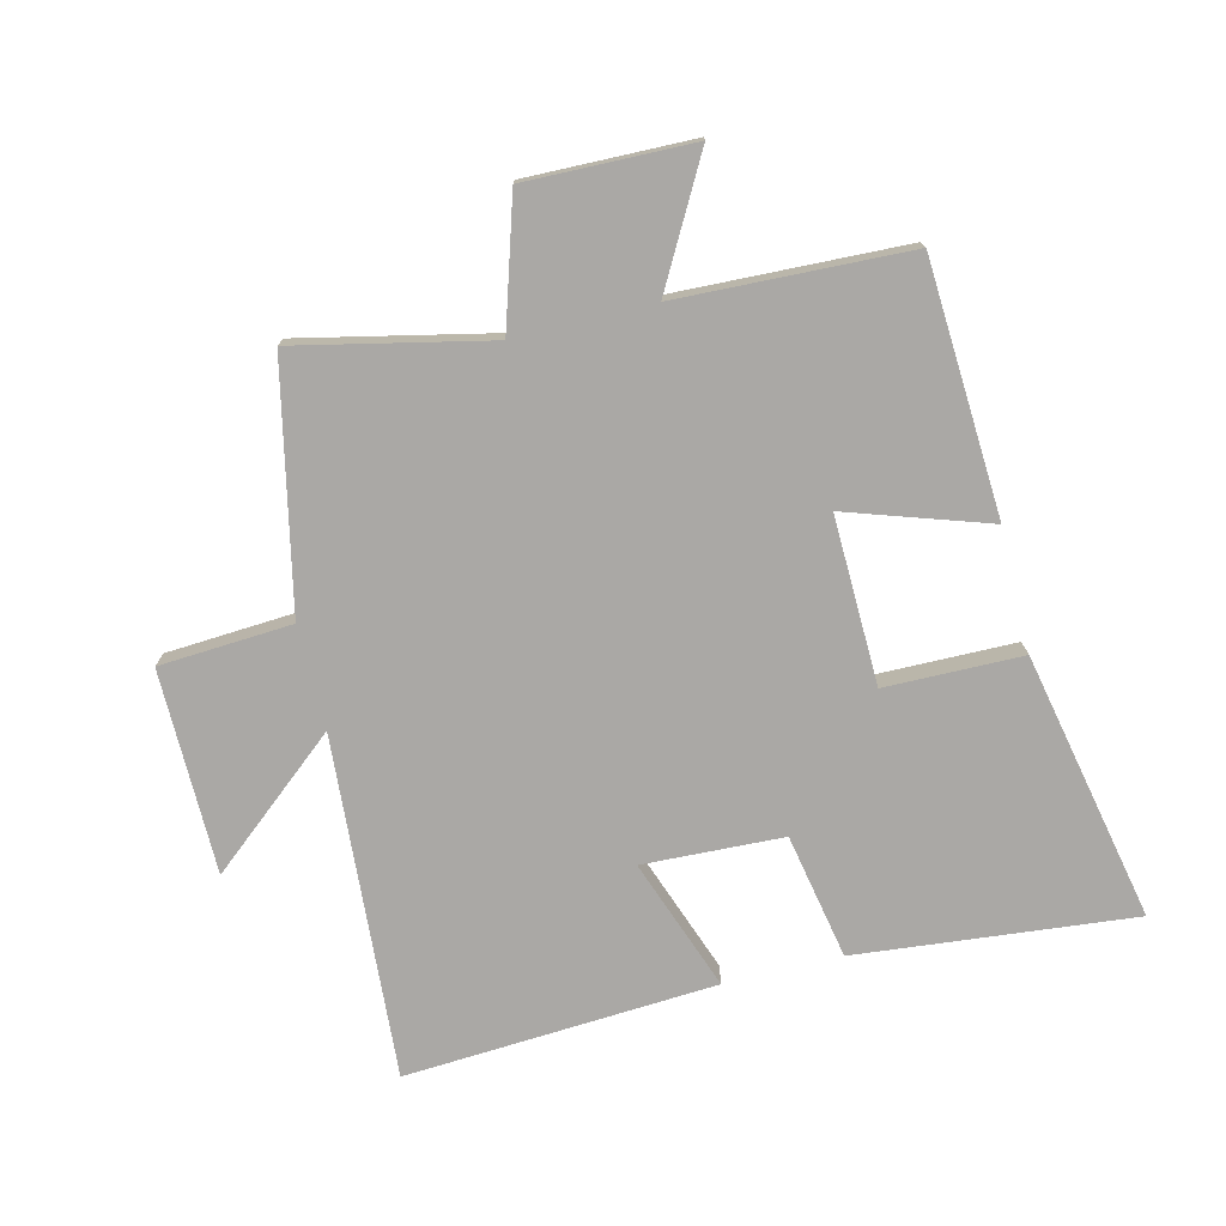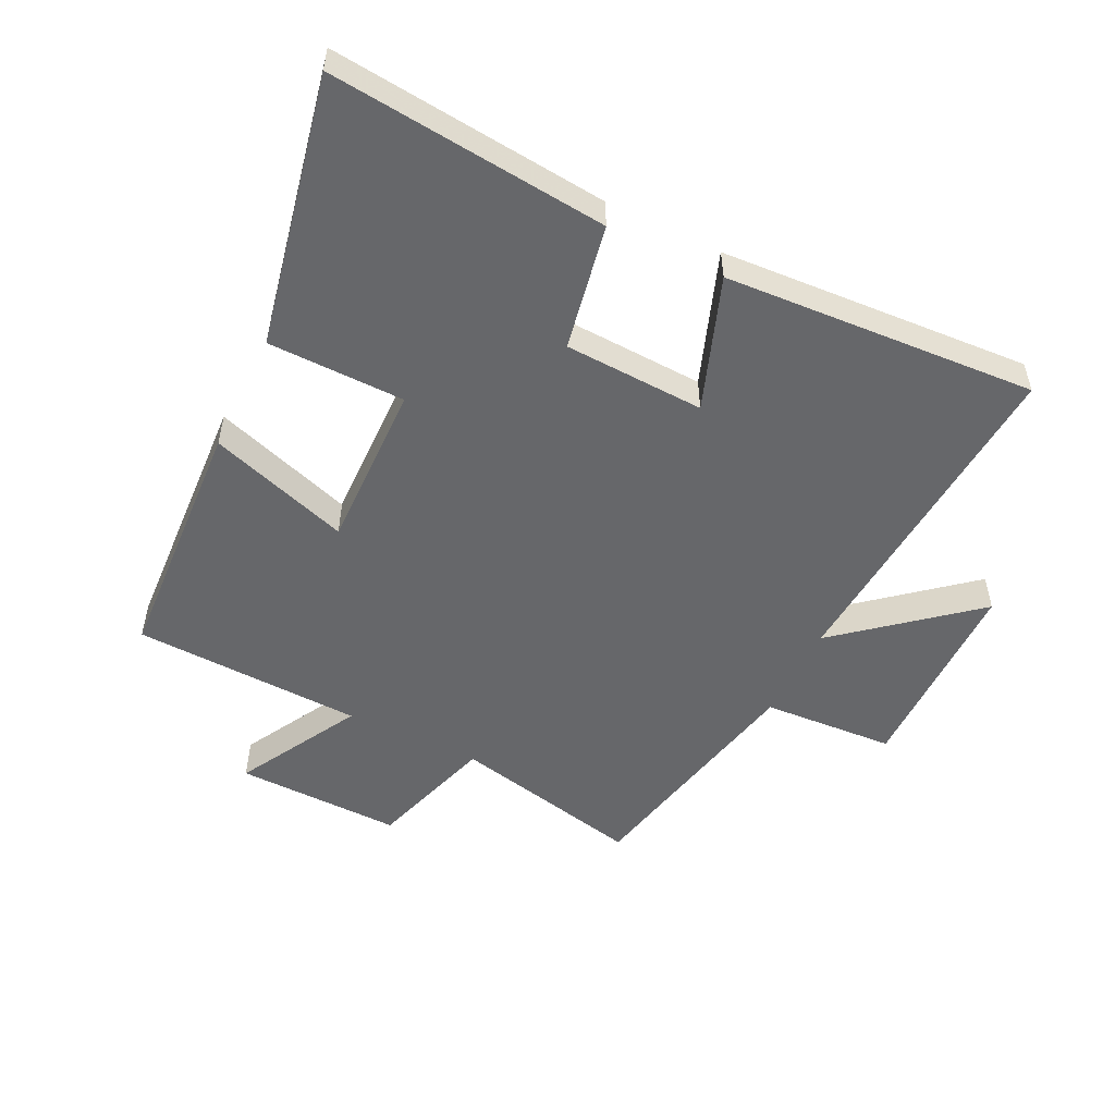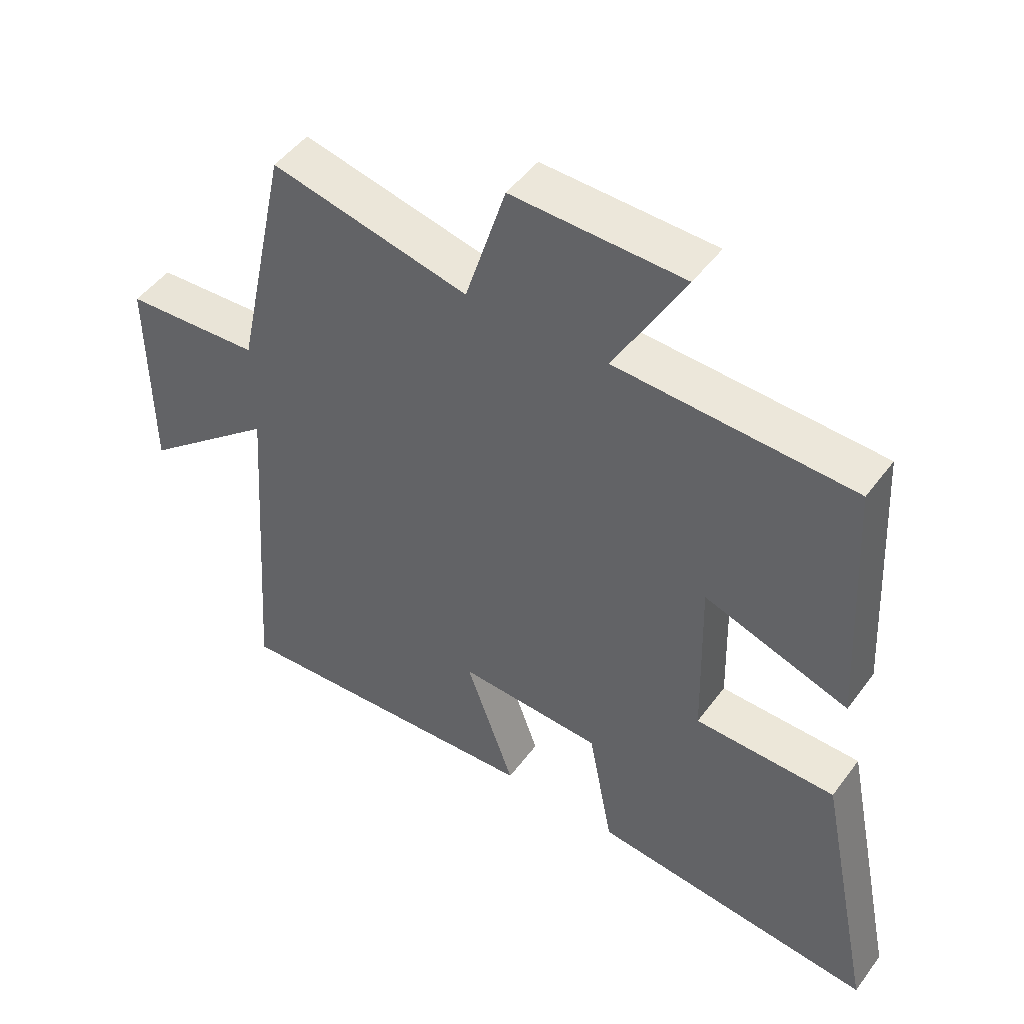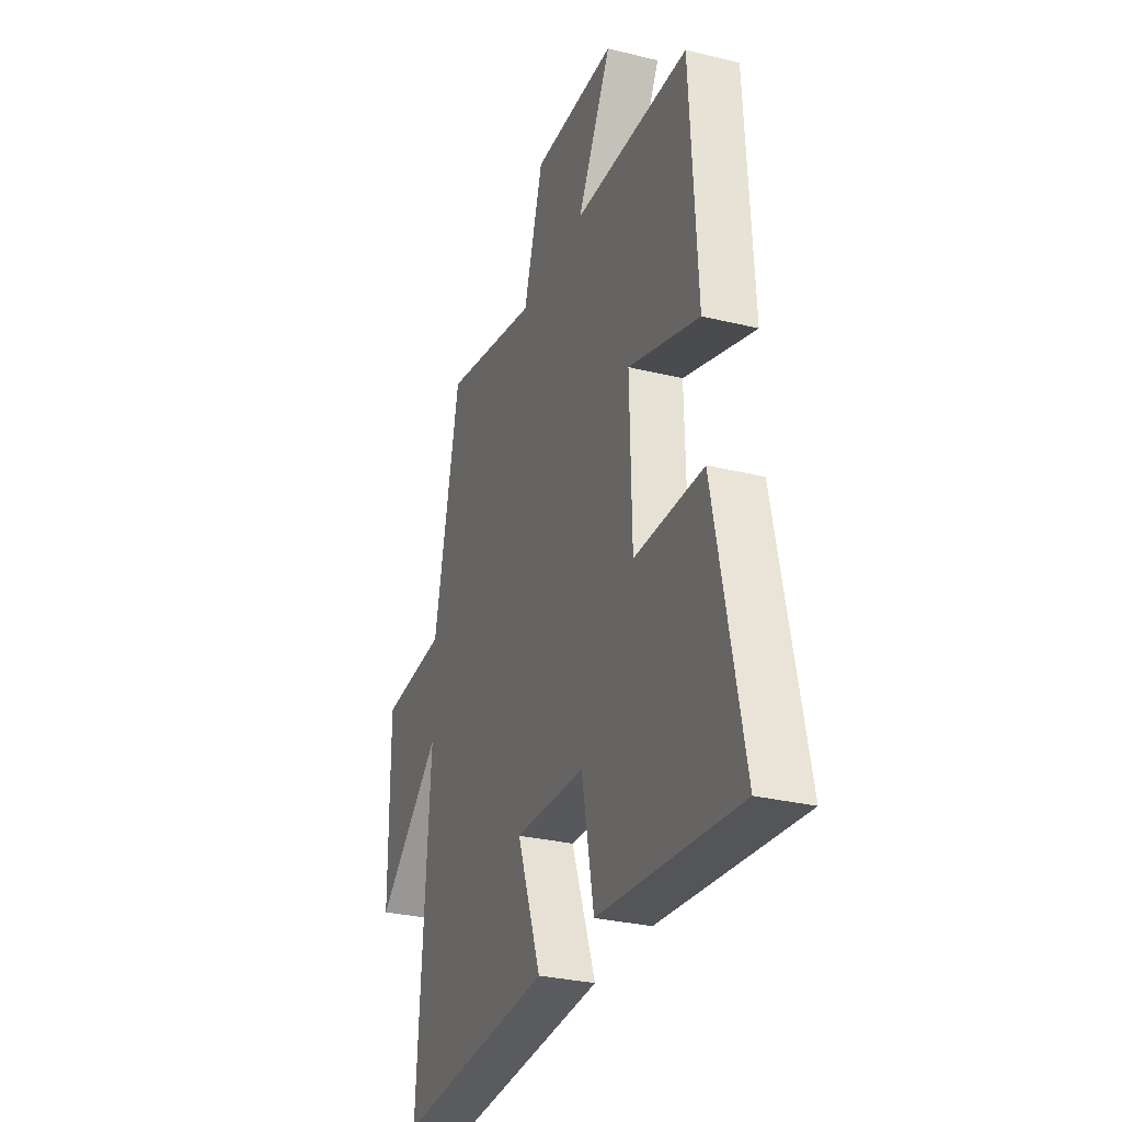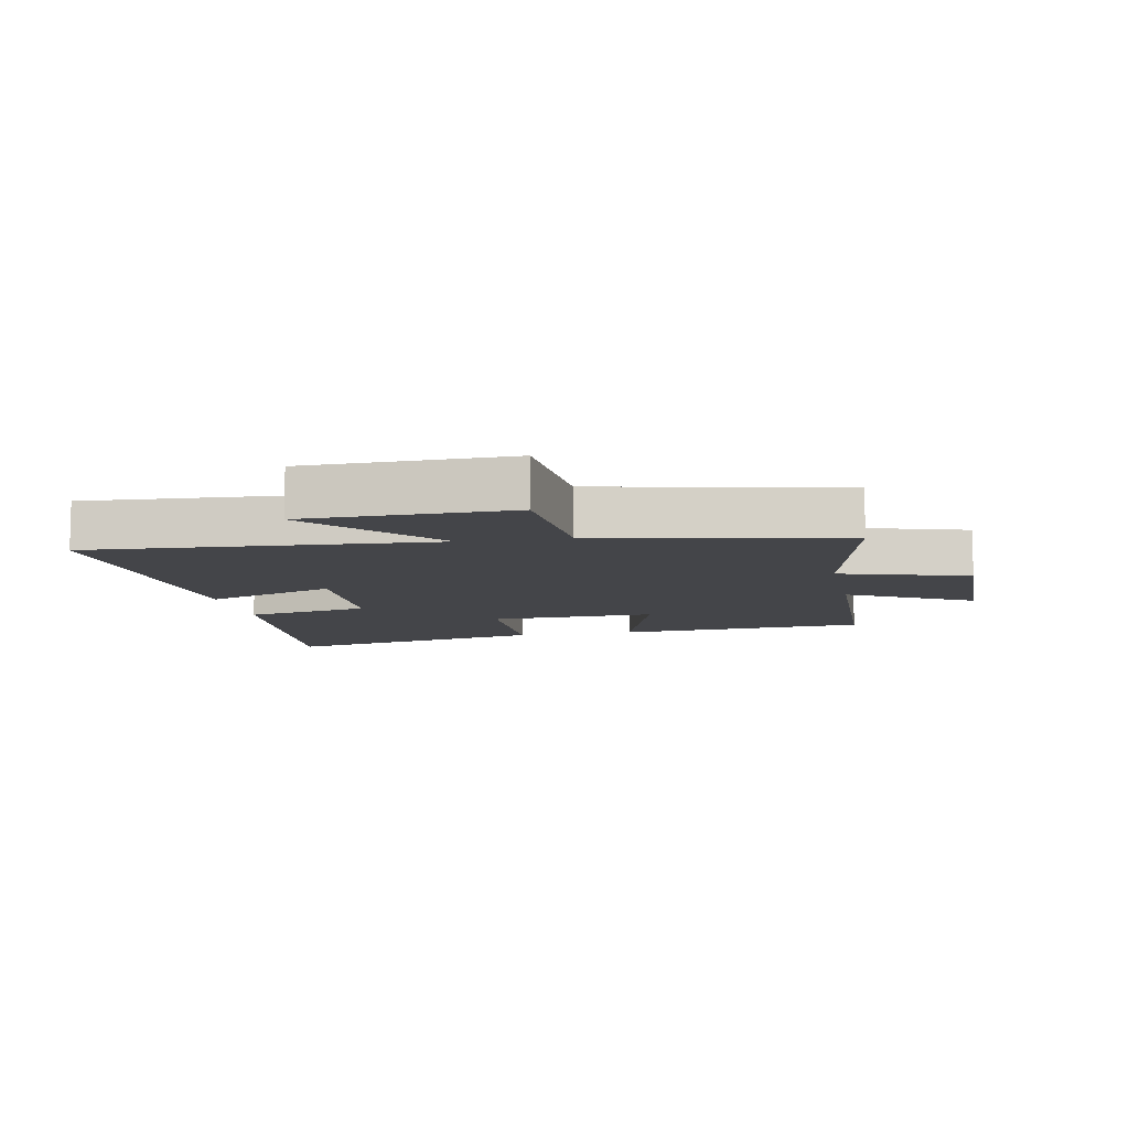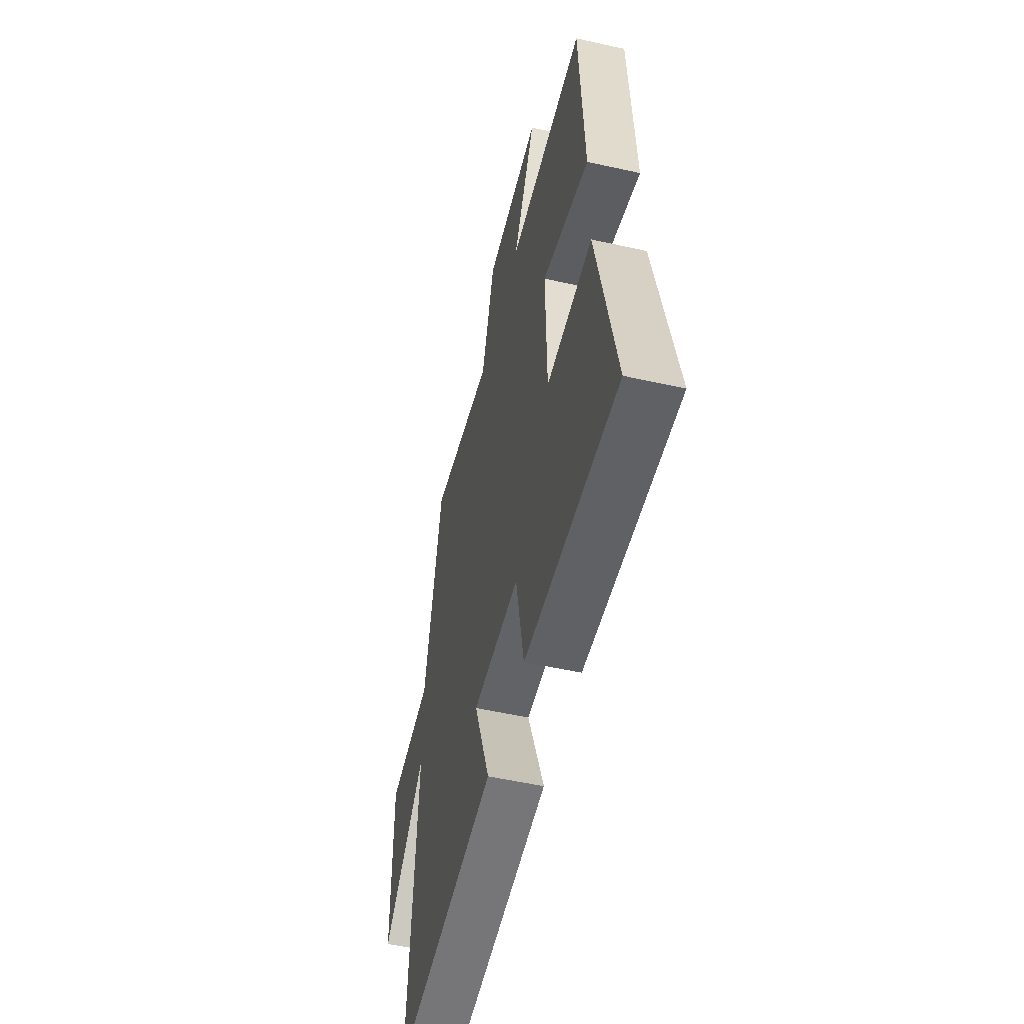
<metadata>
{"format":"obj","ext":"obj","renderer":"f3d","projection":"perspective","resolution":1024,"background":"white","views":[{"elev":-75.2,"azim":13.9,"up":"+Y"},{"elev":-52.1,"azim":154.0,"up":"+Y"},{"elev":48.3,"azim":34.8,"up":"+Z"},{"elev":-30.0,"azim":70.3,"up":"+Z"},{"elev":-9.1,"azim":-78.4,"up":"+Y"},{"elev":-53.5,"azim":76.6,"up":"+Z"}]}
</metadata>
<code>
v 0.588 0.07 -0.545
v 0.145 0.07 -0.5
v 0.107 0.07 -0.299
v -0.117 0.07 -0.289
v -0.041 0.07 -0.5
v -0.539 0.07 -0.53
v -0.5 0.07 0.017
v -0.71 0.07 -0.158
v -0.712 0.07 0.168
v -0.5 0.07 0.181
v -0.417 0.07 0.568
v -0.11 0.07 0.5
v -0.047 0.07 0.703
v 0.219 0.07 0.697
v 0.11 0.07 0.5
v 0.478 0.07 0.485
v 0.5 0.07 0.082
v 0.275 0.07 0.157
v 0.281 0.07 -0.111
v 0.5 0.07 -0.114
v 0.588 0 -0.545
v 0.145 0 -0.5
v 0.107 0 -0.299
v -0.117 0 -0.289
v -0.041 0 -0.5
v -0.539 0 -0.53
v -0.5 0 0.017
v -0.71 0 -0.158
v -0.712 0 0.168
v -0.5 0 0.181
v -0.417 0 0.568
v -0.11 0 0.5
v -0.047 0 0.703
v 0.219 0 0.697
v 0.11 0 0.5
v 0.478 0 0.485
v 0.5 0 0.082
v 0.275 0 0.157
v 0.281 0 -0.111
v 0.5 0 -0.114
f 19 20 1 2
f 18 19 2 3
f 15 16 17 18
f 15 18 3 4
f 12 13 14 15
f 12 15 4
f 10 11 12 4
f 7 8 9 10
f 7 10 4 5
f 5 6 7
f 22 21 40 39
f 23 22 39 38
f 38 37 36 35
f 24 23 38 35
f 35 34 33 32
f 24 35 32
f 24 32 31 30
f 30 29 28 27
f 25 24 30 27
f 27 26 25
f 1 21 22 2
f 2 22 23 3
f 3 23 24 4
f 4 24 25 5
f 5 25 26 6
f 6 26 27 7
f 7 27 28 8
f 8 28 29 9
f 9 29 30 10
f 10 30 31 11
f 11 31 32 12
f 12 32 33 13
f 13 33 34 14
f 14 34 35 15
f 15 35 36 16
f 16 36 37 17
f 17 37 38 18
f 18 38 39 19
f 19 39 40 20
f 20 40 21 1

</code>
